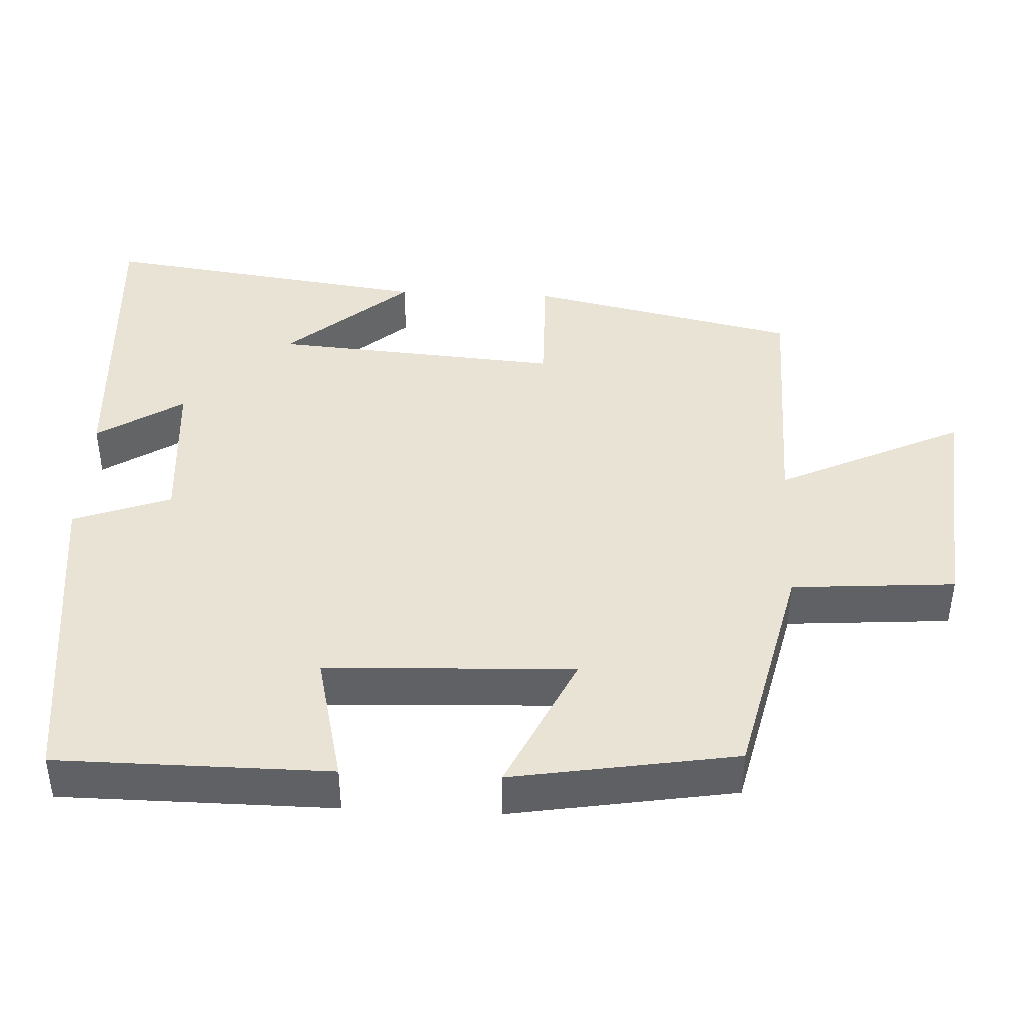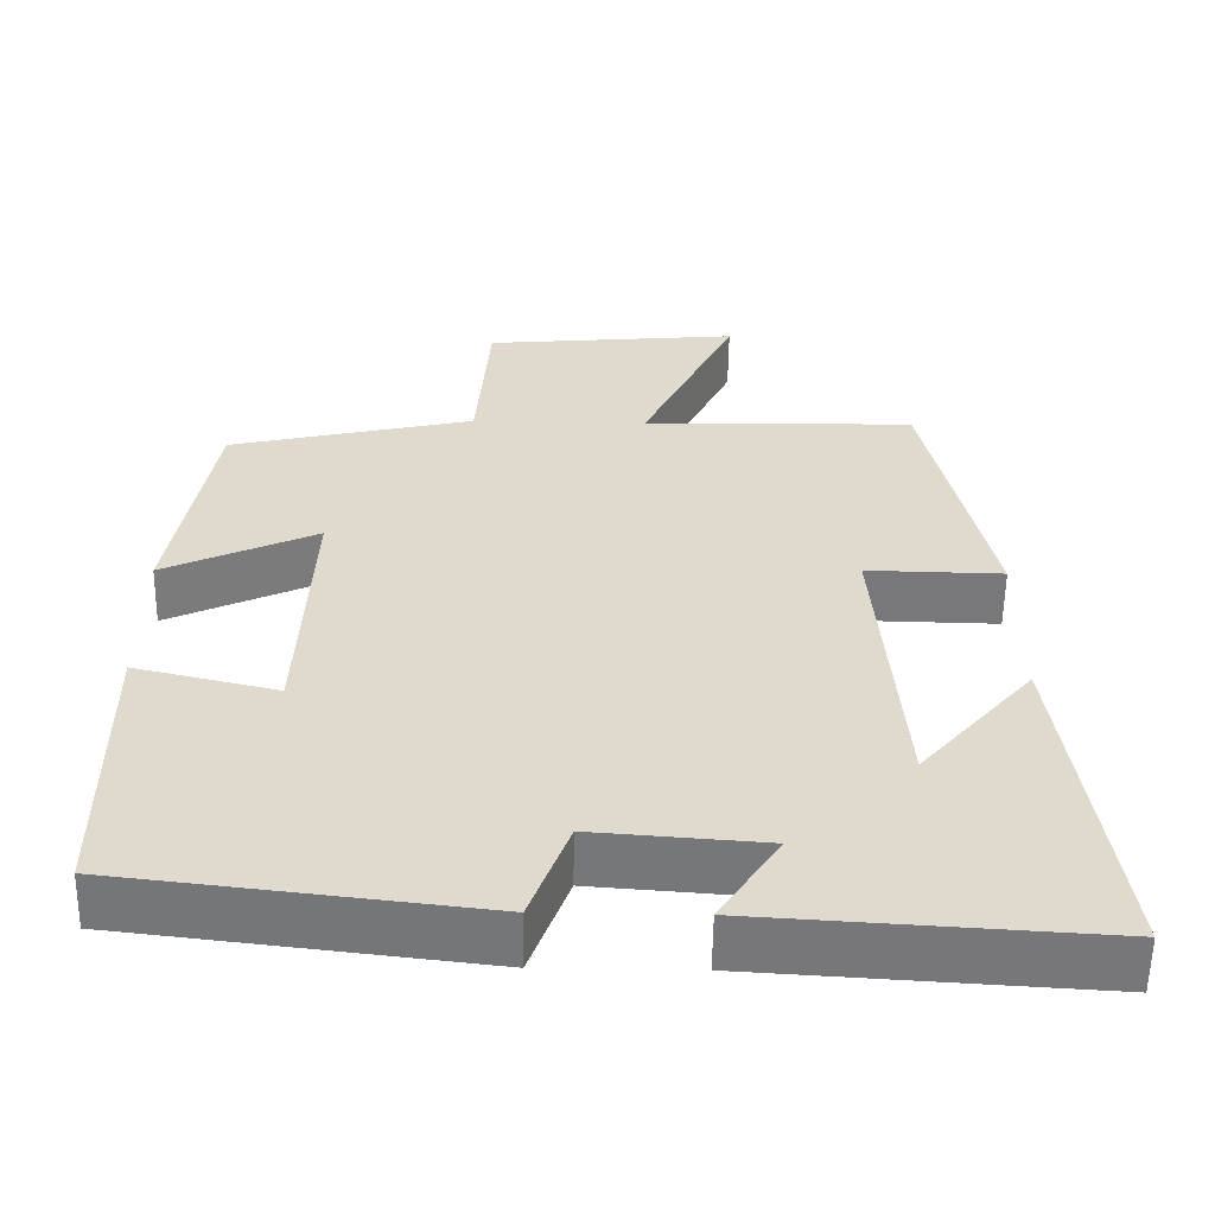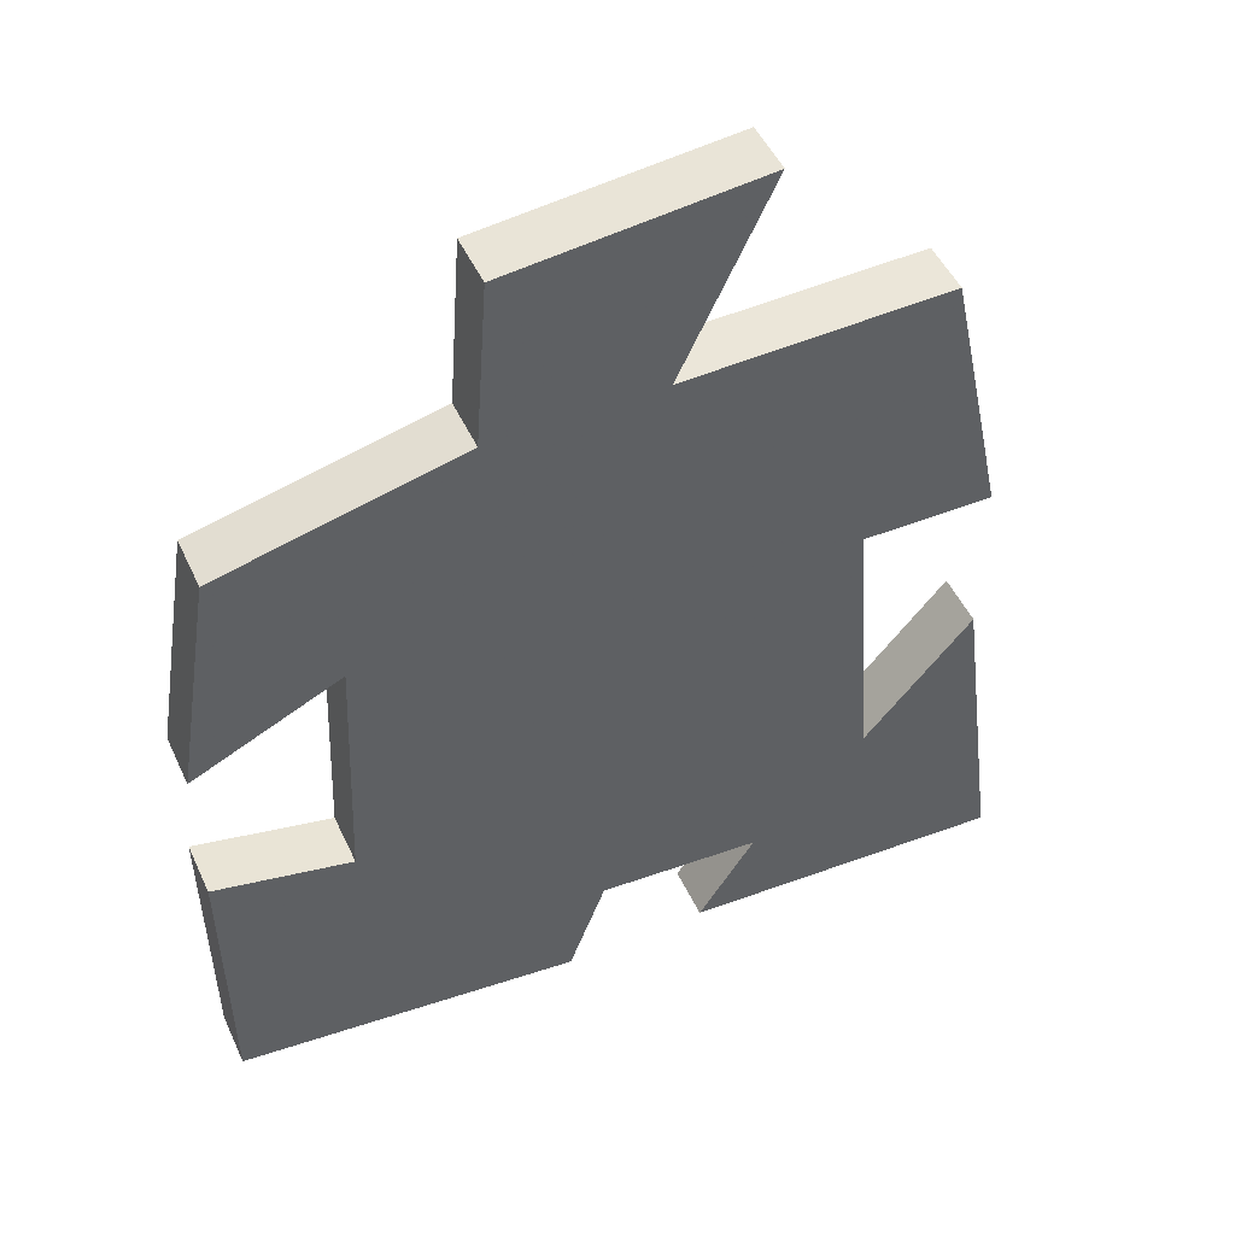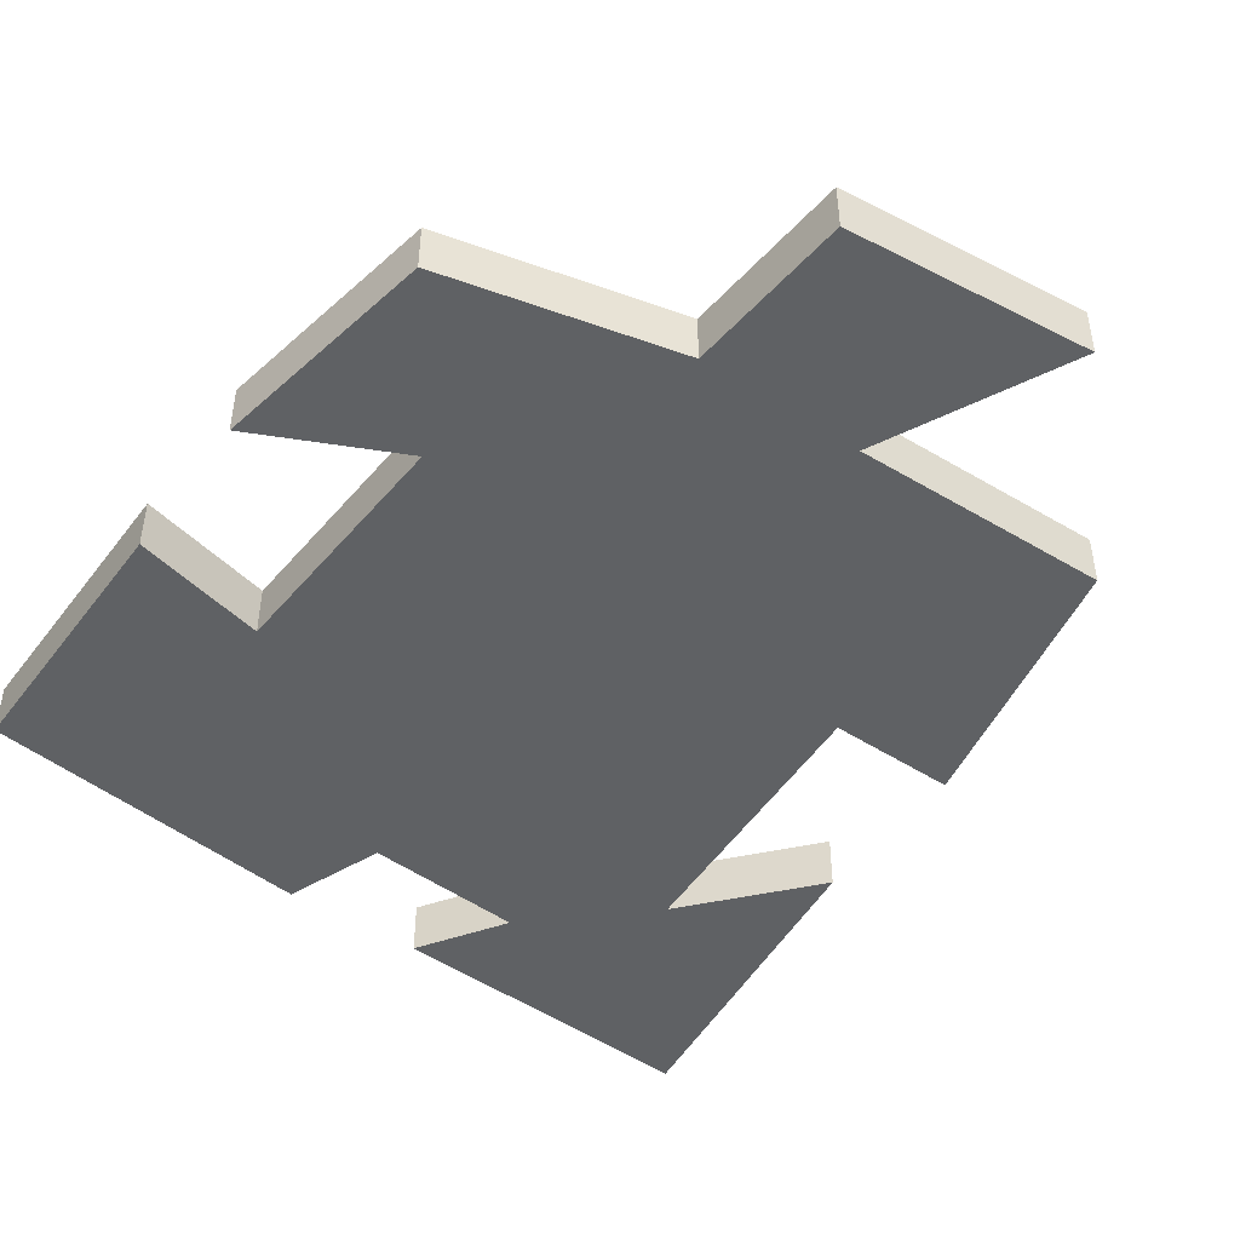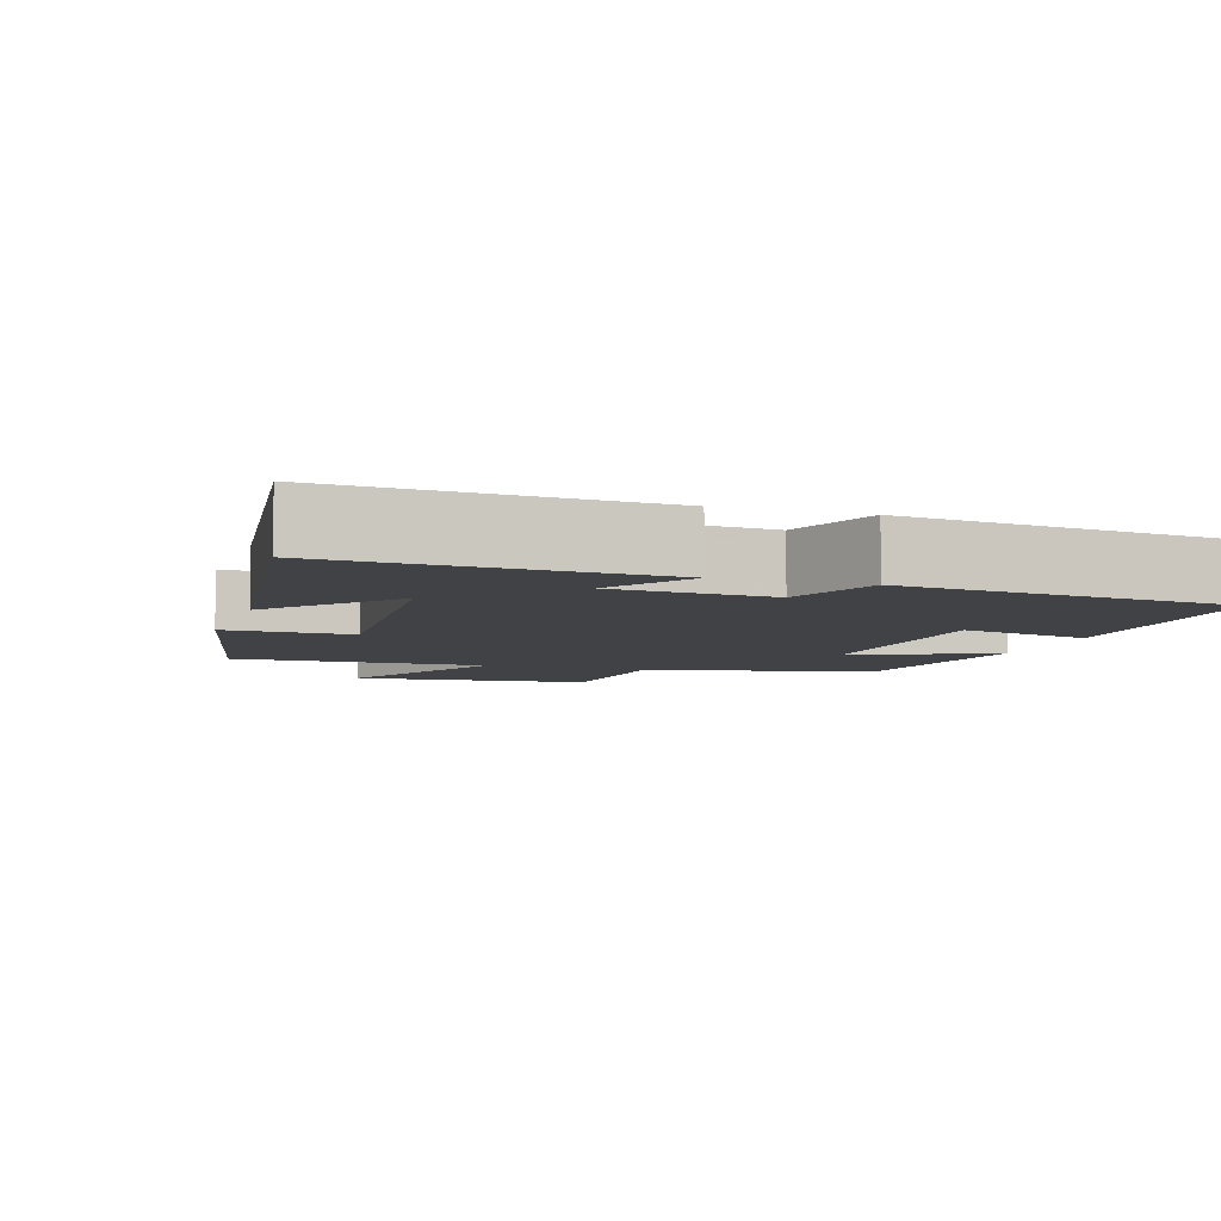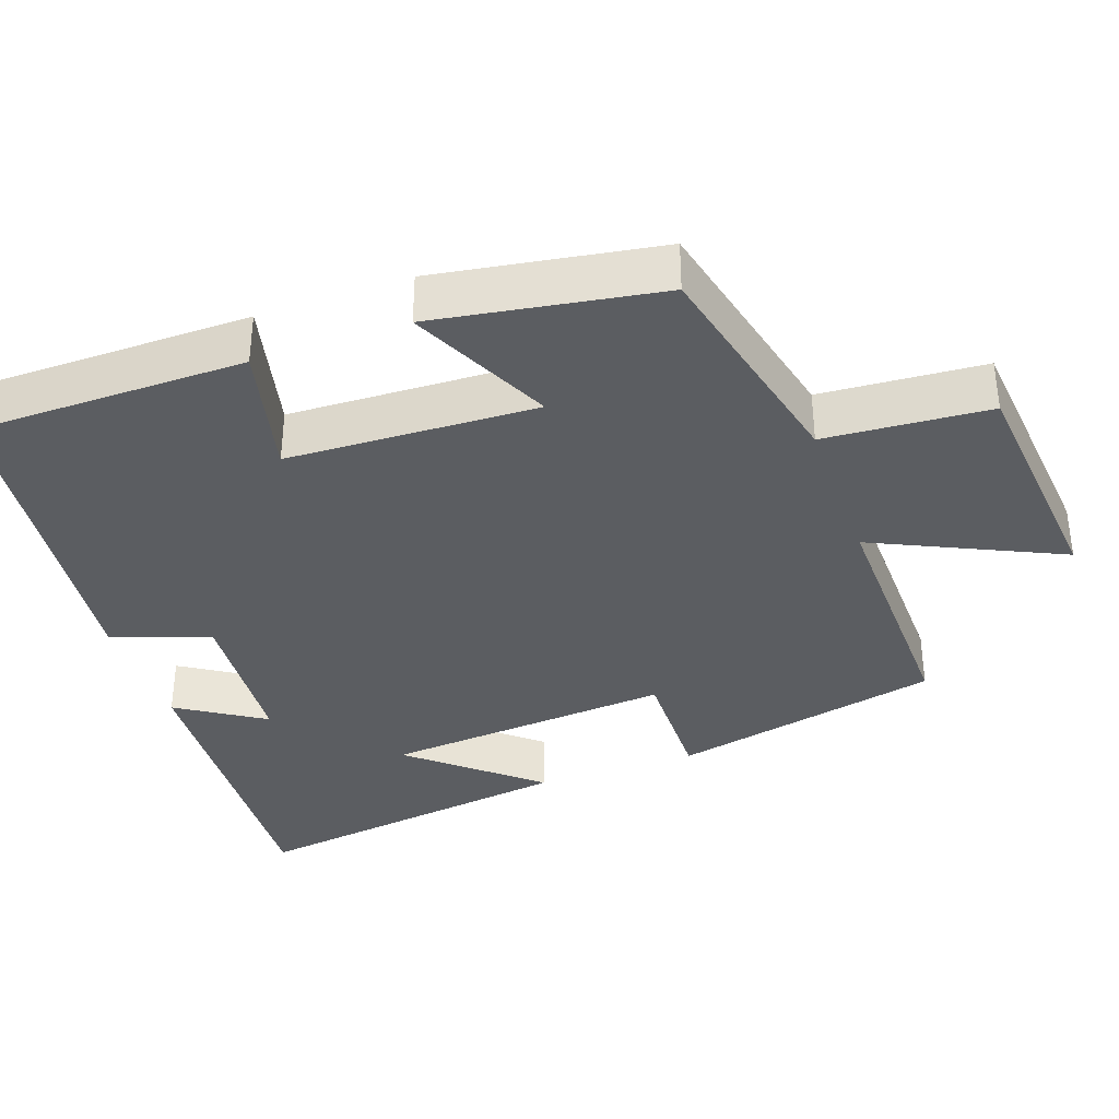
<metadata>
{"format":"obj","ext":"obj","renderer":"f3d","projection":"perspective","resolution":1024,"background":"white","views":[{"elev":42.1,"azim":-87.3,"up":"+Y"},{"elev":-57.6,"azim":-0.9,"up":"+Z"},{"elev":49.4,"azim":-24.3,"up":"+Z"},{"elev":-46.6,"azim":-35.4,"up":"+Y"},{"elev":-6.2,"azim":162.0,"up":"+Y"},{"elev":-36.1,"azim":-70.4,"up":"+Y"}]}
</metadata>
<code>
v 0.561 0.07 -0.526
v 0.134 0.07 -0.5
v 0.208 0.07 -0.384
v -0.004 0.07 -0.368
v -0.052 0.07 -0.5
v -0.498 0.07 -0.447
v -0.5 0.07 -0.079
v -0.323 0.07 -0.121
v -0.309 0.07 0.215
v -0.5 0.07 0.125
v -0.45 0.07 0.428
v -0.142 0.07 0.5
v -0.126 0.07 0.721
v 0.196 0.07 0.751
v 0.078 0.07 0.5
v 0.421 0.07 0.507
v 0.5 0.07 0.143
v 0.329 0.07 0.146
v 0.359 0.07 -0.244
v 0.5 0.07 -0.079
v 0.561 0 -0.526
v 0.134 0 -0.5
v 0.208 0 -0.384
v -0.004 0 -0.368
v -0.052 0 -0.5
v -0.498 0 -0.447
v -0.5 0 -0.079
v -0.323 0 -0.121
v -0.309 0 0.215
v -0.5 0 0.125
v -0.45 0 0.428
v -0.142 0 0.5
v -0.126 0 0.721
v 0.196 0 0.751
v 0.078 0 0.5
v 0.421 0 0.507
v 0.5 0 0.143
v 0.329 0 0.146
v 0.359 0 -0.244
v 0.5 0 -0.079
f 19 20 1
f 15 16 17 18
f 15 18 19
f 12 13 14 15
f 12 15 19
f 9 10 11 12
f 8 9 12 19
f 5 6 7 8
f 4 5 8
f 3 4 8 19
f 1 2 3 19
f 21 40 39
f 38 37 36 35
f 39 38 35
f 35 34 33 32
f 39 35 32
f 32 31 30 29
f 39 32 29 28
f 28 27 26 25
f 28 25 24
f 39 28 24 23
f 39 23 22 21
f 1 21 22 2
f 2 22 23 3
f 3 23 24 4
f 4 24 25 5
f 5 25 26 6
f 6 26 27 7
f 7 27 28 8
f 8 28 29 9
f 9 29 30 10
f 10 30 31 11
f 11 31 32 12
f 12 32 33 13
f 13 33 34 14
f 14 34 35 15
f 15 35 36 16
f 16 36 37 17
f 17 37 38 18
f 18 38 39 19
f 19 39 40 20
f 20 40 21 1

</code>
